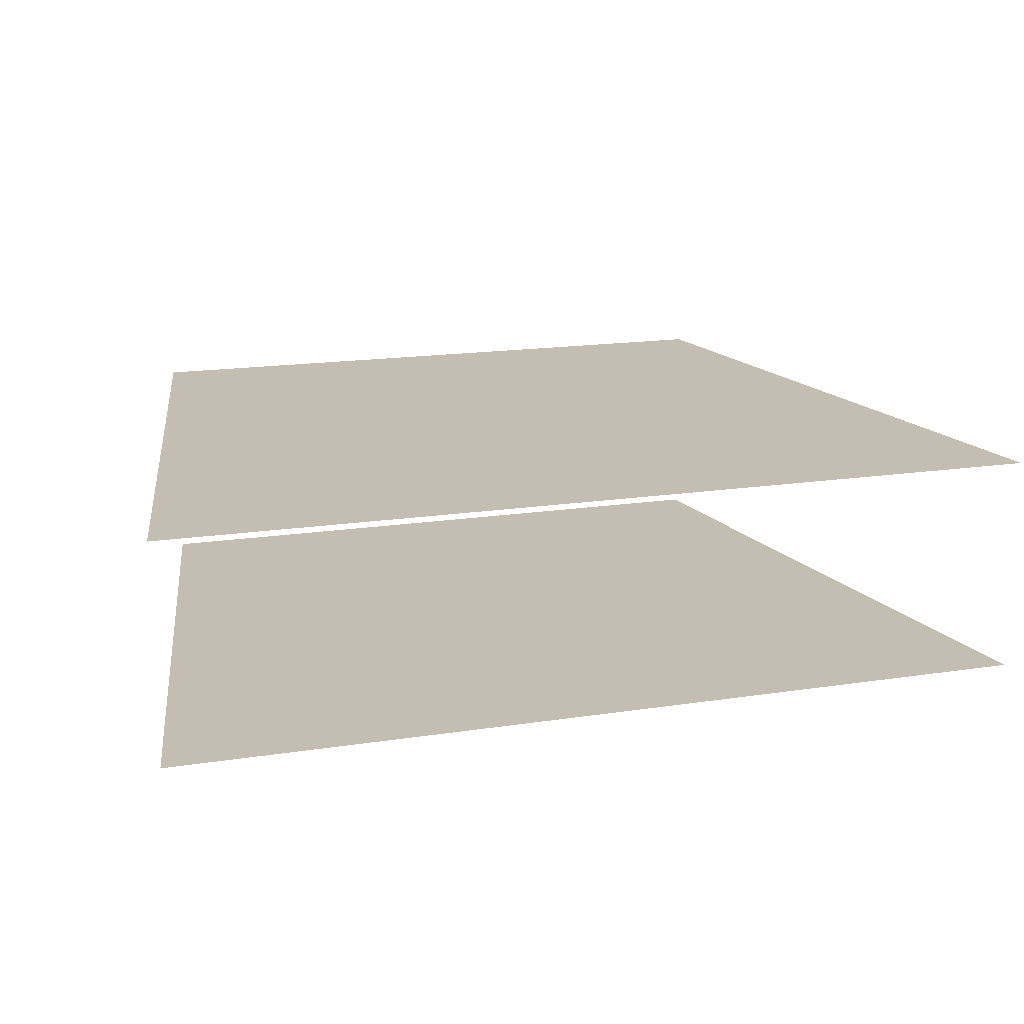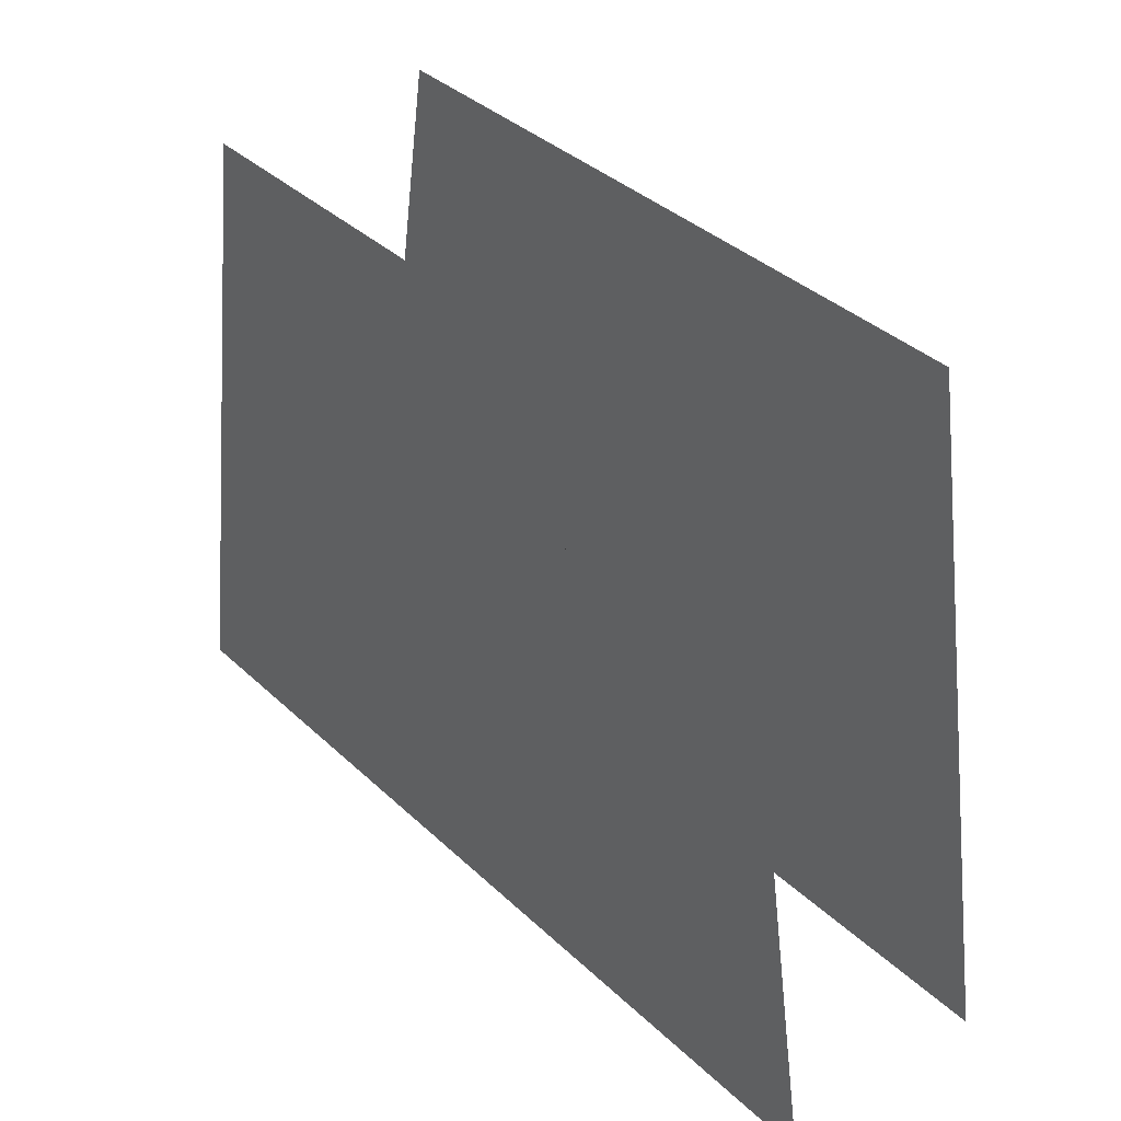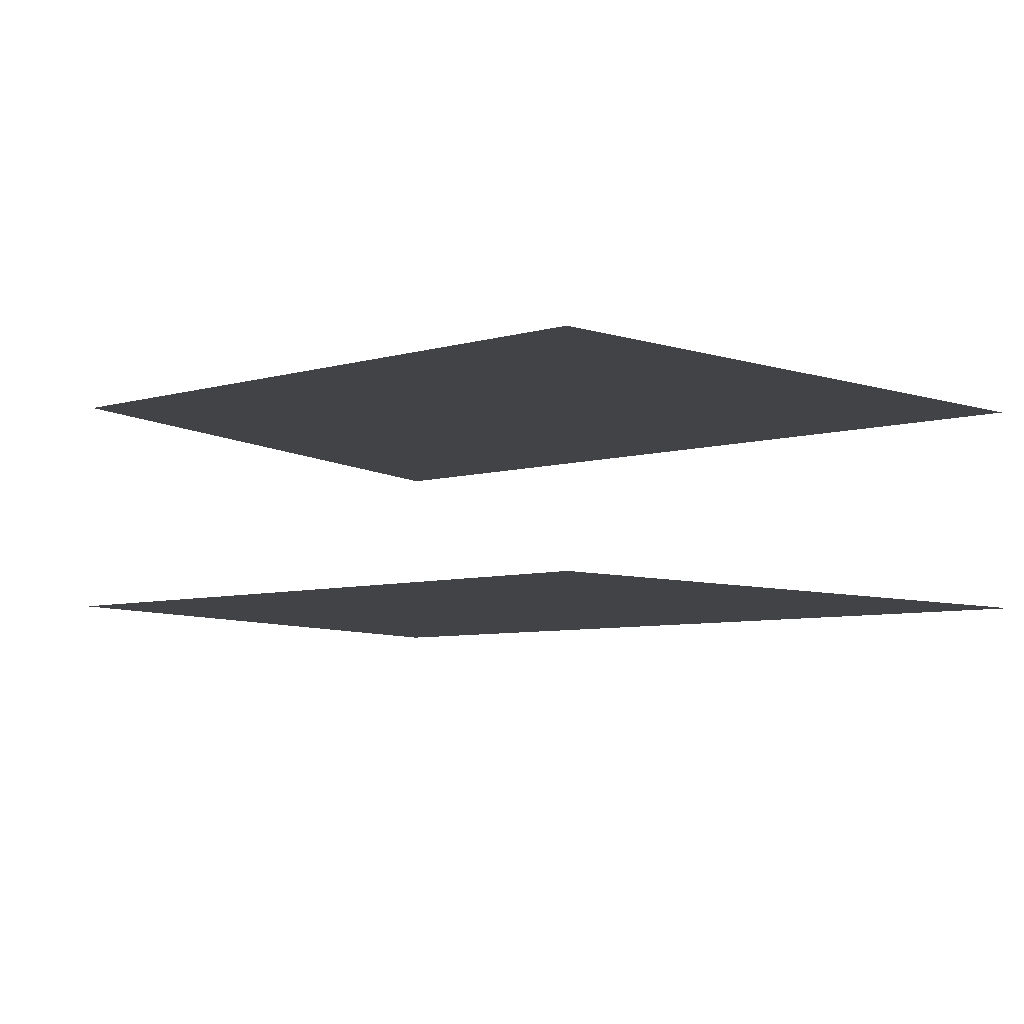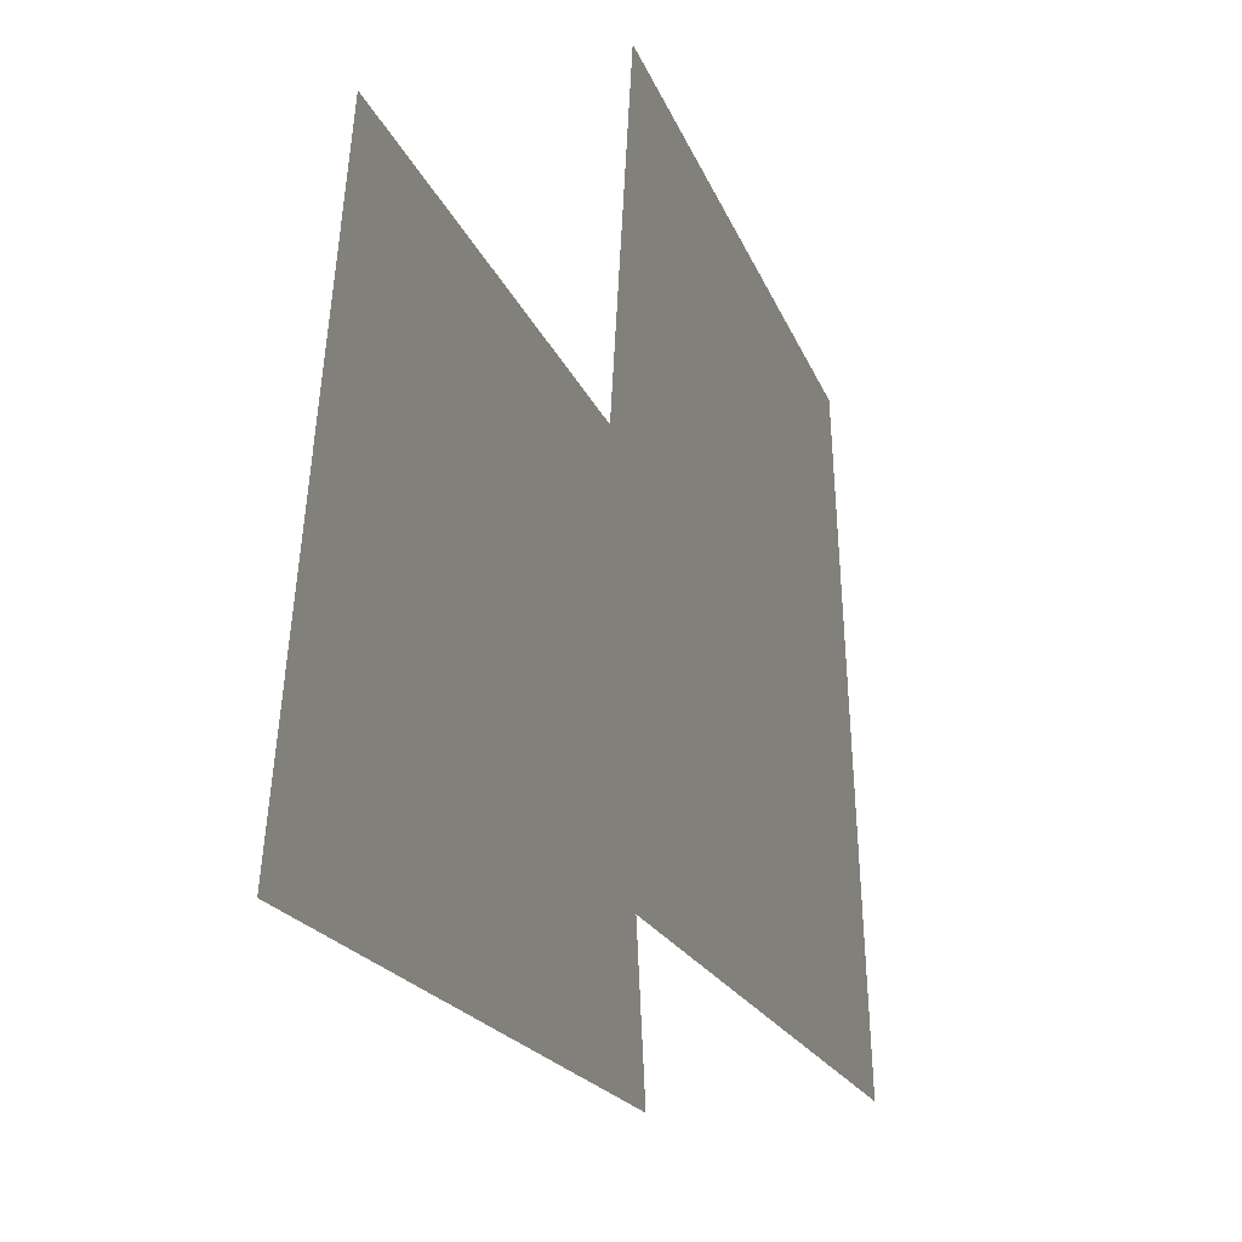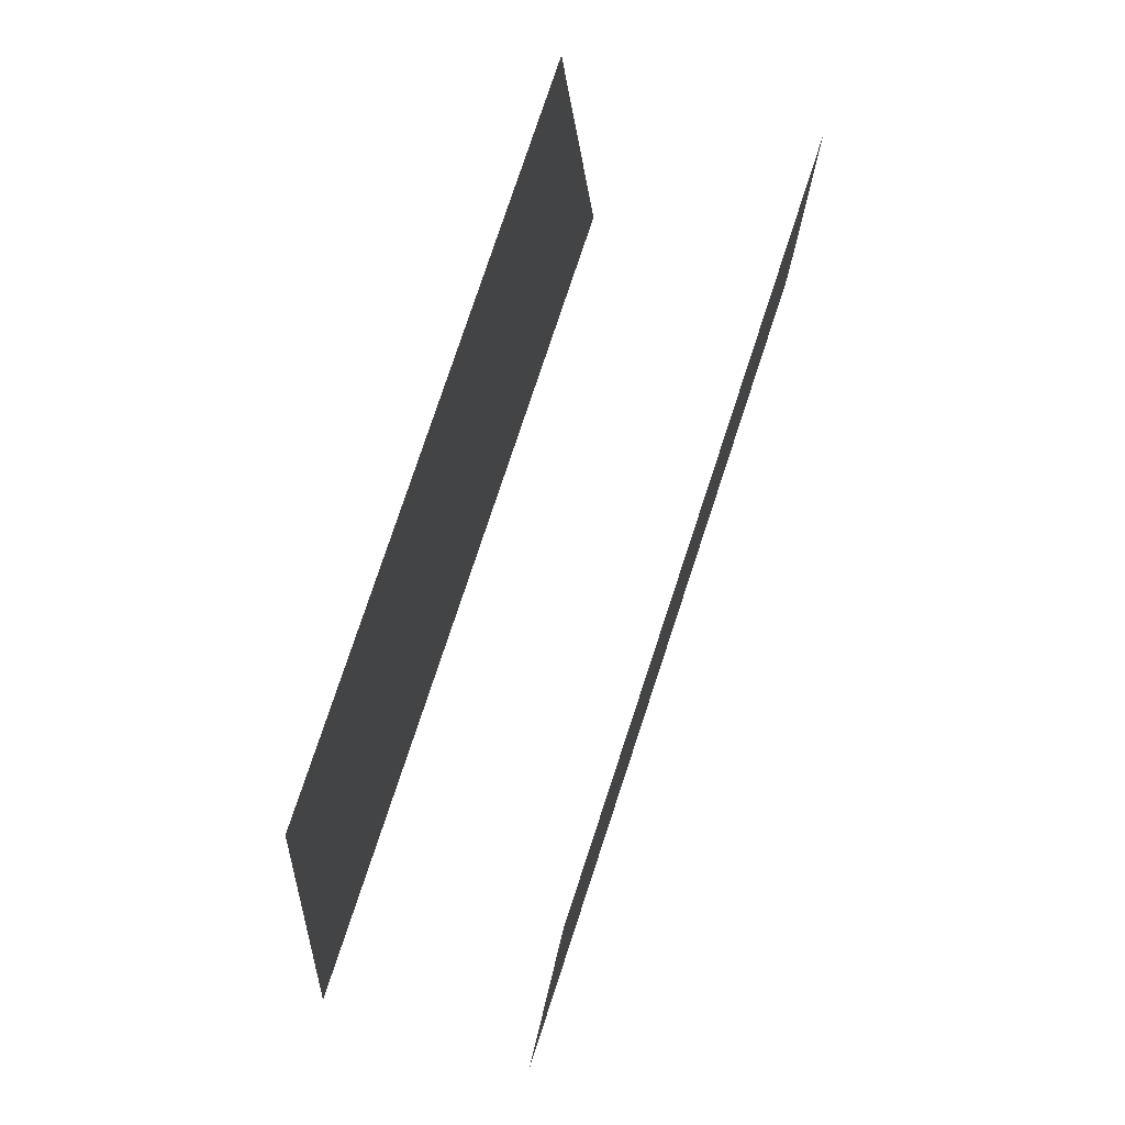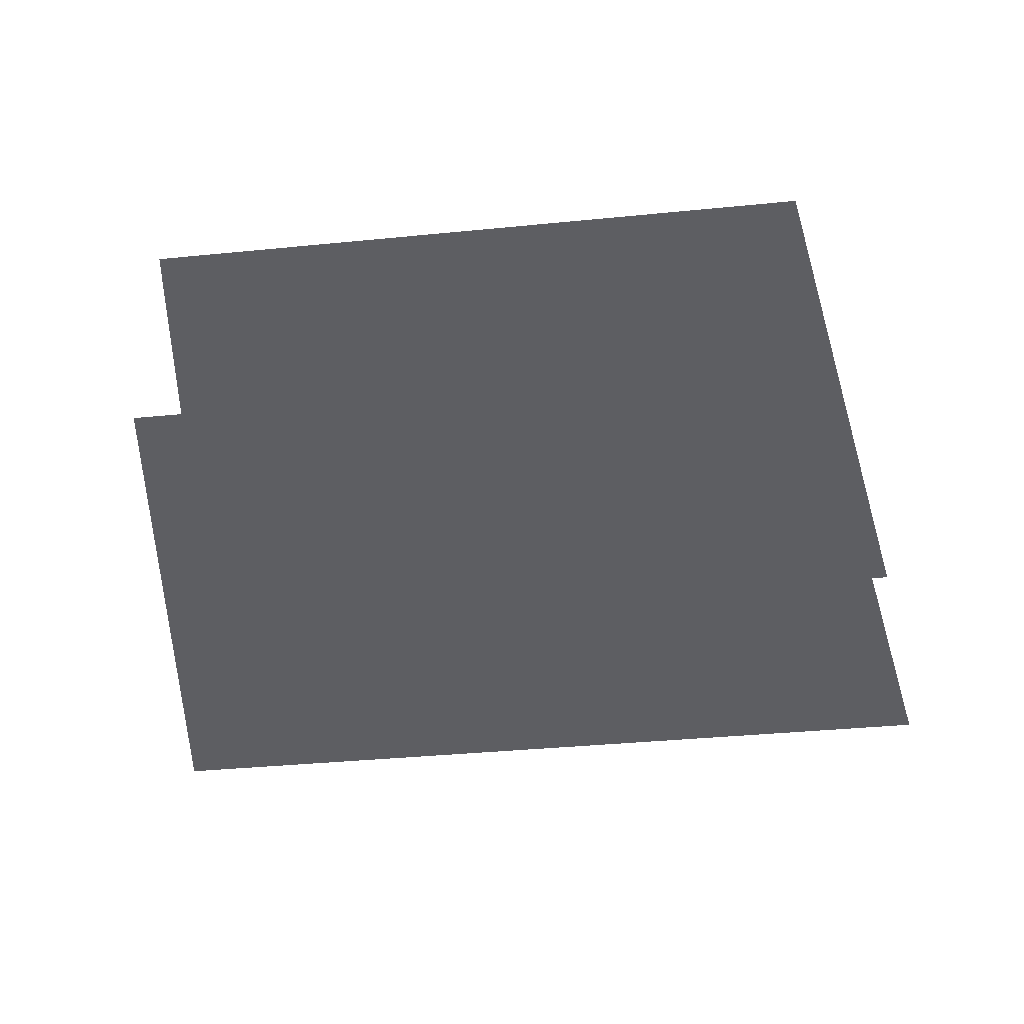
<metadata>
{"format":"obj","ext":"obj","renderer":"f3d","projection":"perspective","resolution":1024,"background":"white","views":[{"elev":17.2,"azim":-17.0,"up":"+Z"},{"elev":38.3,"azim":-130.7,"up":"+Y"},{"elev":-7.1,"azim":-141.0,"up":"+Z"},{"elev":-19.9,"azim":107.0,"up":"+Y"},{"elev":78.1,"azim":-71.7,"up":"+Y"},{"elev":-38.3,"azim":-172.9,"up":"+Z"}]}
</metadata>
<code>
v -1976 256 -2304
v -1972 280 -2304
v -1972 256 -2304
v -1972 280 -2048
v -1976 256 -2048
v -1972 256 -2048
v -1620 1024 -2304
v -1620 572 -2304
v -1620 386 -2304
v -1848 1024 -2304
v -1620 1024 -2304
v -1620 386 -2304
v -1954 386 -2304
v -1848 1024 -2304
v -1620 386 -2304
v -1088 1024 -2304
v -1088 572 -2304
v -1620 572 -2304
v -1620 1024 -2304
v -1088 1024 -2304
v -1620 572 -2304
v -1088 386 -2304
v -1620 386 -2304
v -1620 572 -2304
v -1088 572 -2304
v -1088 386 -2304
v -1620 572 -2304
v -1308 1024 -2048
v -1308 642 -2048
v -1088 642 -2048
v -1088 1024 -2048
v -1308 1024 -2048
v -1088 642 -2048
v -1276 386 -2048
v -1088 386 -2048
v -1088 642 -2048
v -1308 386 -2048
v -1276 386 -2048
v -1088 642 -2048
v -1308 642 -2048
v -1308 386 -2048
v -1088 642 -2048
v -1954 386 -2048
v -1308 386 -2048
v -1308 642 -2048
v -1848 1024 -2048
v -1954 386 -2048
v -1308 642 -2048
v -1308 1024 -2048
v -1848 1024 -2048
v -1308 642 -2048
v -1088 256 -2048
v -1088 386 -2048
v -1276 386 -2048
v -1276 256 -2048
v -1088 256 -2048
v -1276 386 -2048
v -1276 256 -2048
v -1276 386 -2048
v -1308 386 -2048
v -1464 256 -2048
v -1276 256 -2048
v -1308 386 -2048
v -1972 256 -2048
v -1464 256 -2048
v -1308 386 -2048
v -1972 280 -2048
v -1972 256 -2048
v -1308 386 -2048
v -1954 386 -2048
v -1972 280 -2048
v -1308 386 -2048
v -1088 256 -2304
v -1464 256 -2304
v -1972 256 -2304
v -1088 386 -2304
v -1088 256 -2304
v -1972 256 -2304
v -1620 386 -2304
v -1088 386 -2304
v -1972 256 -2304
v -1954 386 -2304
v -1620 386 -2304
v -1972 256 -2304
v -1972 280 -2304
v -1954 386 -2304
v -1972 256 -2304
v -1088 256 -2304
v -1088 386 -2304
v -1088 572 -2304
v -952 256 -2304
v -1088 256 -2304
v -1088 572 -2304
v -1080 1024 -2304
v -952 256 -2304
v -1088 572 -2304
v -1088 1024 -2304
v -1080 1024 -2304
v -1088 572 -2304
v -1088 386 -2048
v -1088 256 -2048
v -952 256 -2048
v -1088 642 -2048
v -1088 386 -2048
v -952 256 -2048
v -1088 1024 -2048
v -1088 642 -2048
v -952 256 -2048
v -1080 1024 -2048
v -1088 1024 -2048
v -952 256 -2048
f 1 2 3
f 4 5 6
f 7 8 9
f 10 11 12
f 13 14 15
f 16 17 18
f 19 20 21
f 22 23 24
f 25 26 27
f 28 29 30
f 31 32 33
f 34 35 36
f 37 38 39
f 40 41 42
f 43 44 45
f 46 47 48
f 49 50 51
f 52 53 54
f 55 56 57
f 58 59 60
f 61 62 63
f 64 65 66
f 67 68 69
f 70 71 72
f 73 74 75
f 76 77 78
f 79 80 81
f 82 83 84
f 85 86 87
f 88 89 90
f 91 92 93
f 94 95 96
f 97 98 99
f 100 101 102
f 103 104 105
f 106 107 108
f 109 110 111

</code>
